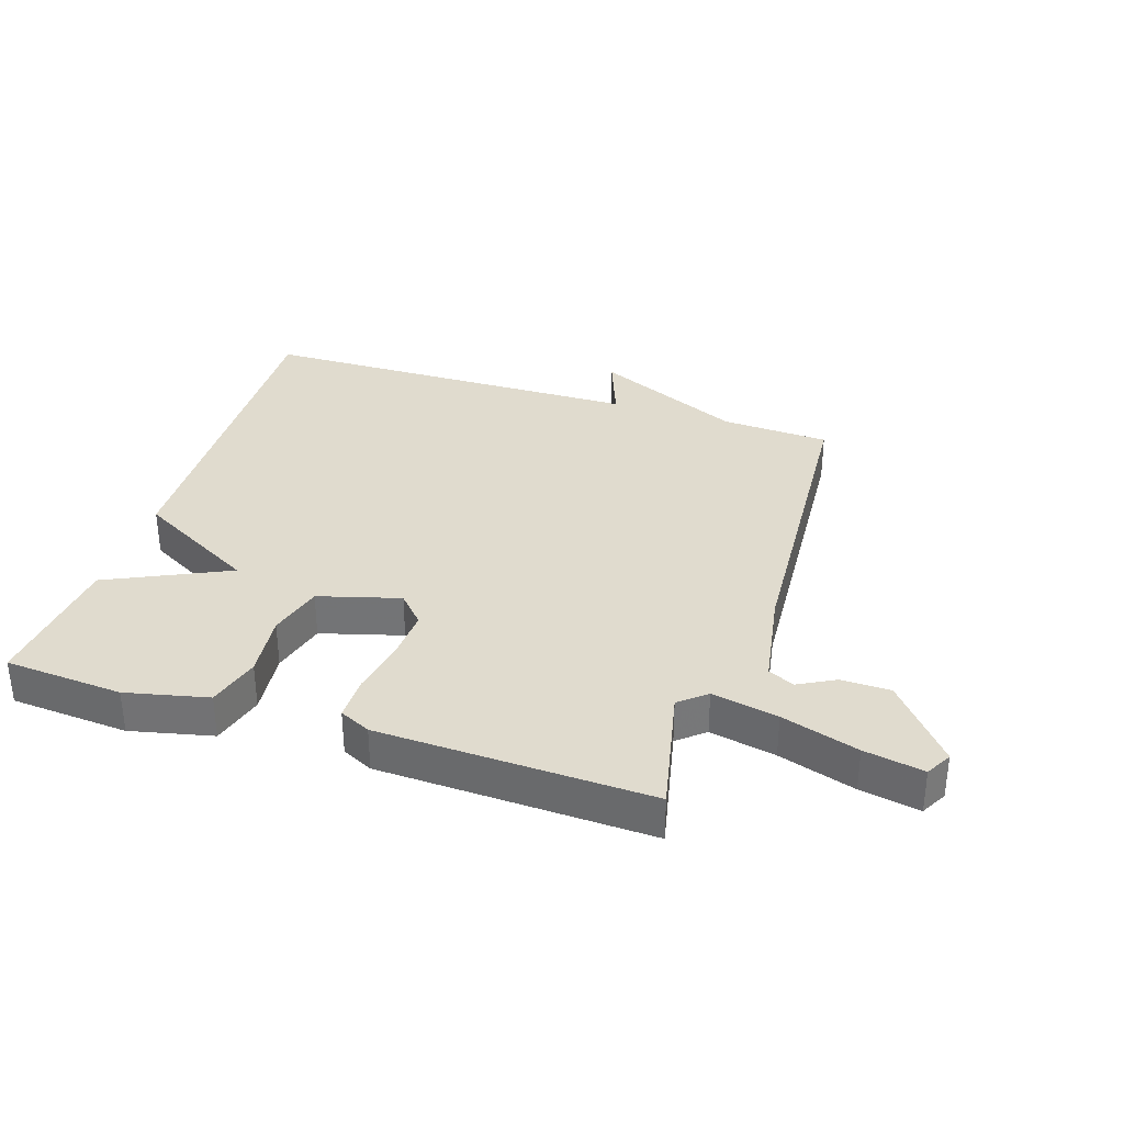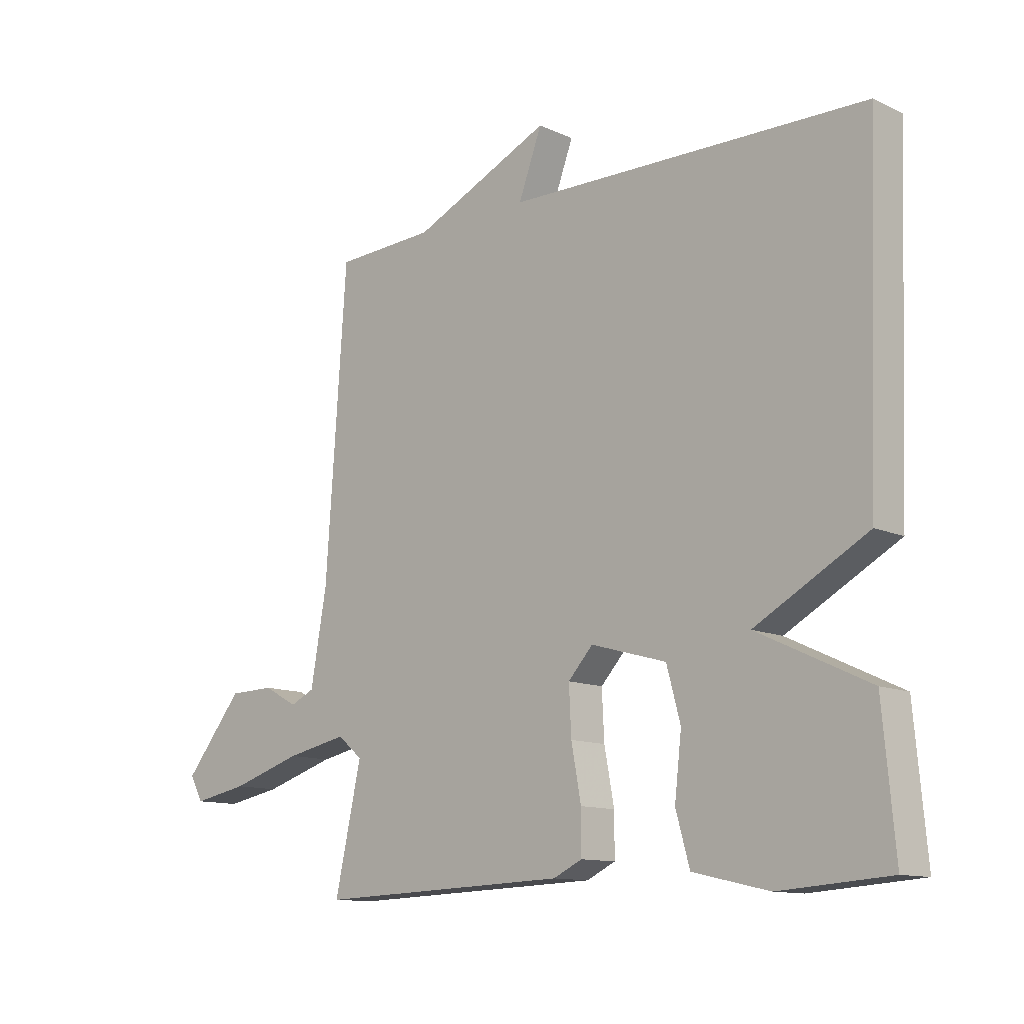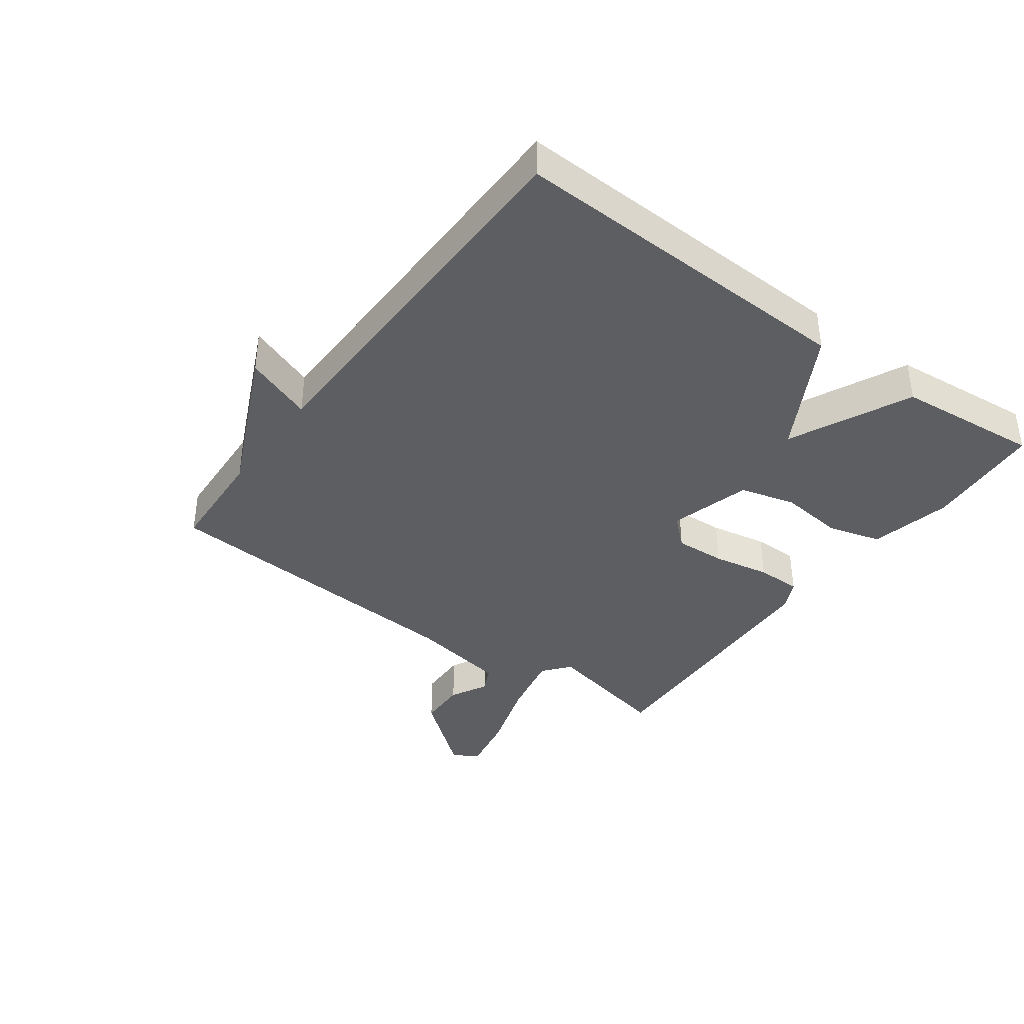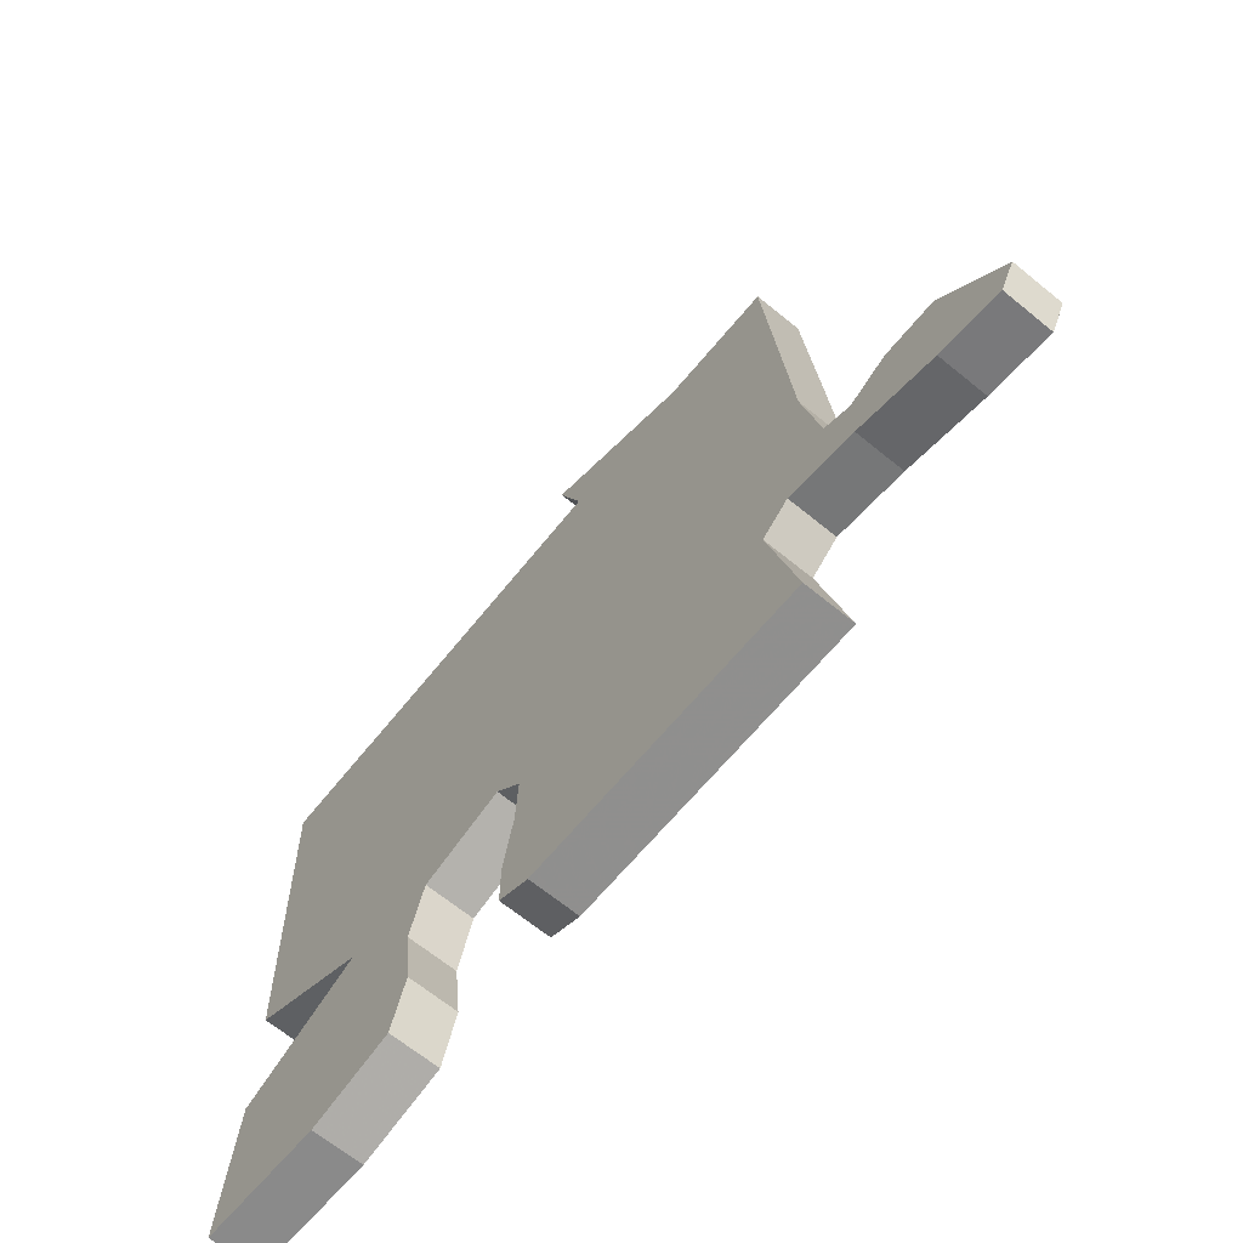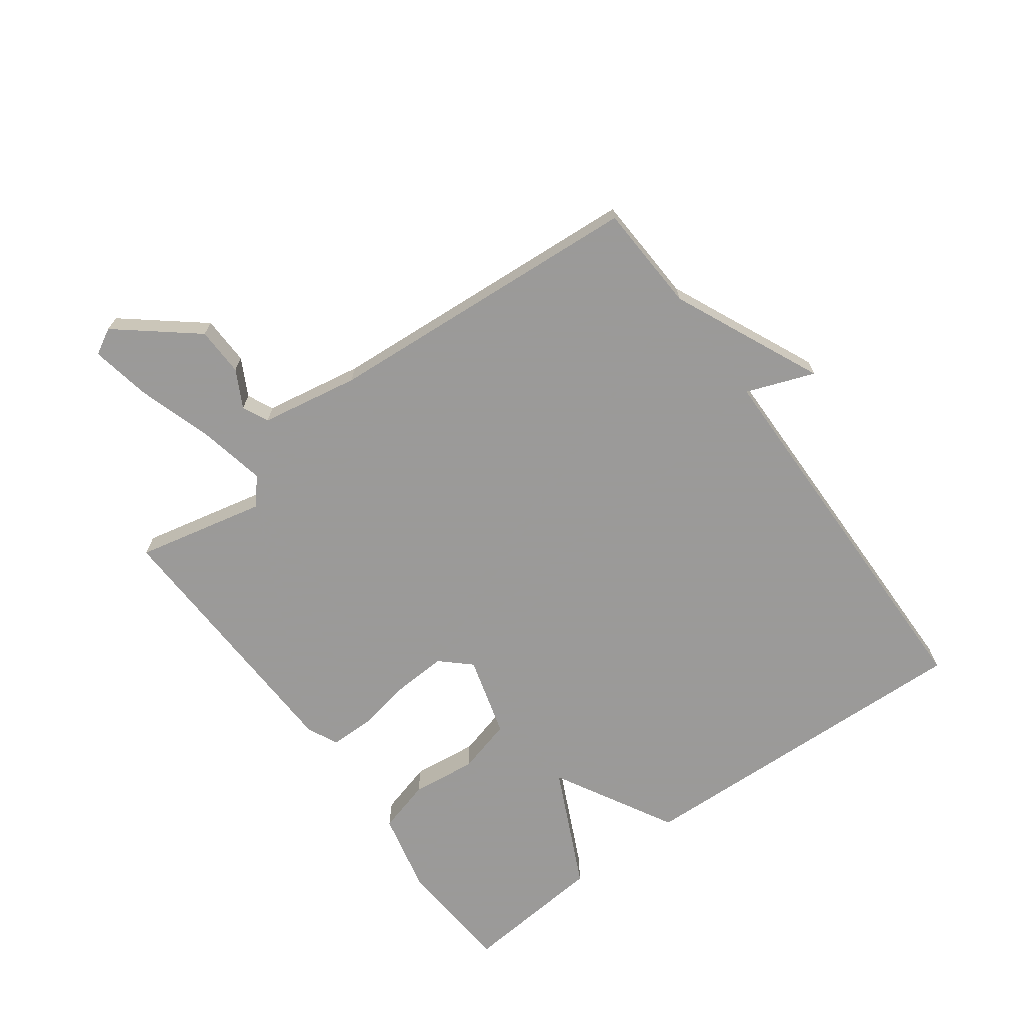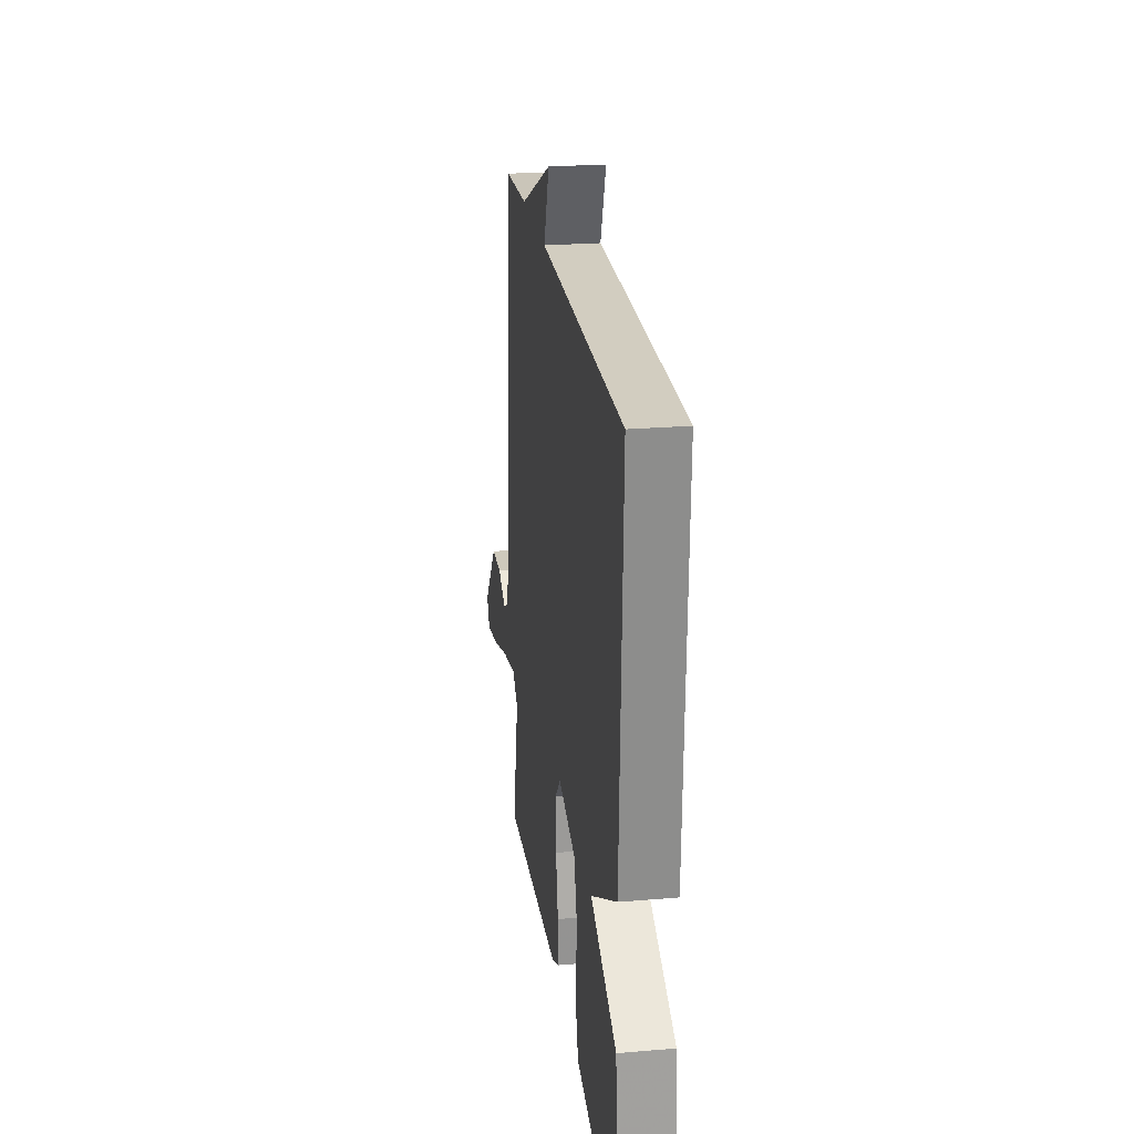
<metadata>
{"format":"obj","ext":"obj","renderer":"f3d","projection":"perspective","resolution":1024,"background":"white","views":[{"elev":33.7,"azim":-162.0,"up":"+Y"},{"elev":-12.0,"azim":42.9,"up":"+Z"},{"elev":-38.8,"azim":53.9,"up":"+Y"},{"elev":-67.1,"azim":-129.2,"up":"+Z"},{"elev":-69.5,"azim":-53.8,"up":"+Y"},{"elev":23.7,"azim":82.0,"up":"+Z"}]}
</metadata>
<code>
v -0.5 0.07 0.5
v -0.325 0.07 0.509
v -0.084 0.07 0.619
v -0.125 0.07 0.509
v 0.5 0.07 0.5
v 0.479 0.07 -0.068
v 0.284 0.07 -0.176
v 0.479 0.07 -0.268
v 0.5 0.07 -0.5
v 0.309 0.07 -0.514
v 0.177 0.07 -0.484
v 0.153 0.07 -0.398
v 0.165 0.07 -0.293
v 0.141 0.07 -0.204
v 0.01 0.07 -0.167
v -0.033 0.07 -0.214
v -0.029 0.07 -0.296
v -0.012 0.07 -0.388
v -0.012 0.07 -0.46
v -0.062 0.07 -0.484
v -0.5 0.07 -0.5
v -0.454 0.07 -0.291
v -0.497 0.07 -0.255
v -0.604 0.07 -0.277
v -0.728 0.07 -0.316
v -0.824 0.07 -0.334
v -0.847 0.07 -0.292
v -0.745 0.07 -0.167
v -0.666 0.07 -0.165
v -0.606 0.07 -0.197
v -0.564 0.07 -0.177
v -0.536 0.07 -0.018
v -0.5 0 0.5
v -0.325 0 0.509
v -0.084 0 0.619
v -0.125 0 0.509
v 0.5 0 0.5
v 0.479 0 -0.068
v 0.284 0 -0.176
v 0.479 0 -0.268
v 0.5 0 -0.5
v 0.309 0 -0.514
v 0.177 0 -0.484
v 0.153 0 -0.398
v 0.165 0 -0.293
v 0.141 0 -0.204
v 0.01 0 -0.167
v -0.033 0 -0.214
v -0.029 0 -0.296
v -0.012 0 -0.388
v -0.012 0 -0.46
v -0.062 0 -0.484
v -0.5 0 -0.5
v -0.454 0 -0.291
v -0.497 0 -0.255
v -0.604 0 -0.277
v -0.728 0 -0.316
v -0.824 0 -0.334
v -0.847 0 -0.292
v -0.745 0 -0.167
v -0.666 0 -0.165
v -0.606 0 -0.197
v -0.564 0 -0.177
v -0.536 0 -0.018
f 28 29 30
f 27 28 30
f 26 27 30
f 25 26 30
f 24 25 30
f 23 24 30 31
f 22 23 31 32
f 20 21 22
f 19 20 22
f 18 19 22
f 17 18 22
f 32 1 2
f 22 32 2
f 17 22 2
f 16 17 2
f 11 12 13
f 10 11 13
f 9 10 13
f 8 9 13
f 7 8 13
f 7 13 14
f 7 14 15
f 6 7 15
f 5 6 15
f 4 5 15
f 2 3 4
f 2 4 15 16
f 62 61 60
f 62 60 59
f 62 59 58
f 62 58 57
f 62 57 56
f 63 62 56 55
f 64 63 55 54
f 54 53 52
f 54 52 51
f 54 51 50
f 54 50 49
f 34 33 64
f 34 64 54
f 34 54 49
f 34 49 48
f 45 44 43
f 45 43 42
f 45 42 41
f 45 41 40
f 45 40 39
f 46 45 39
f 47 46 39
f 47 39 38
f 47 38 37
f 47 37 36
f 36 35 34
f 48 47 36 34
f 1 33 34 2
f 2 34 35 3
f 3 35 36 4
f 4 36 37 5
f 5 37 38 6
f 6 38 39 7
f 7 39 40 8
f 8 40 41 9
f 9 41 42 10
f 10 42 43 11
f 11 43 44 12
f 12 44 45 13
f 13 45 46 14
f 14 46 47 15
f 15 47 48 16
f 16 48 49 17
f 17 49 50 18
f 18 50 51 19
f 19 51 52 20
f 20 52 53 21
f 21 53 54 22
f 22 54 55 23
f 23 55 56 24
f 24 56 57 25
f 25 57 58 26
f 26 58 59 27
f 27 59 60 28
f 28 60 61 29
f 29 61 62 30
f 30 62 63 31
f 31 63 64 32
f 32 64 33 1

</code>
